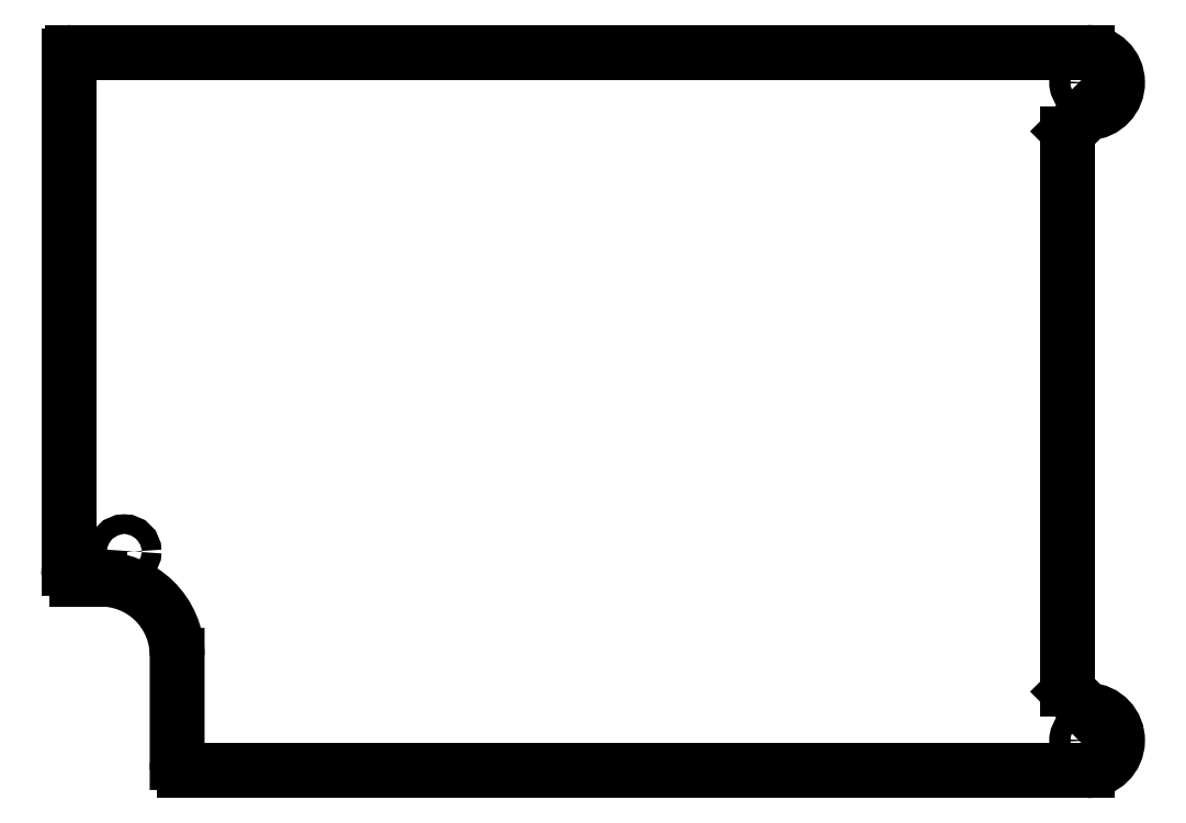
<metadata>
{"format":"dxf","ext":"dxf","renderer":"ezdxf+matplotlib","layout":"modelspace","background":"white","min_lineweight":24,"dpi":150}
</metadata>
<code>
0
SECTION
2
ENTITIES
0
CIRCLE
8
0
10
169.3
20
-6.226
30
0
40
1.75
0
ARC
8
0
10
169.3
20
-6.226
30
0
40
4.953
50
272.2
51
90
0
ARC
8
0
10
169.3
20
-114
30
0
40
4.953
50
270
51
87.78
0
ARC
8
0
10
21.44
20
-117.7
30
0
40
1.26
50
177
51
267
0
ARC
8
0
10
4.005
20
-86.01
30
0
40
1.562
50
173.3
51
263.3
0
ARC
8
0
10
7.691
20
-100
30
0
40
12.49
50
0
51
91.18
0
CIRCLE
8
0
10
169.3
20
-114
30
0
40
1.75
0
LINE
8
0
10
2.453
20
-1.773
30
0
11
2.453
21
-85.83
31
0
0
LINE
8
0
10
3.821
20
-87.56
30
0
11
7.435
21
-87.56
31
0
0
LINE
8
0
10
20.18
20
-100
30
0
11
20.18
21
-117.6
31
0
0
LINE
8
0
10
166.1
20
-118.9
30
0
11
169.3
21
-118.9
31
0
0
CIRCLE
8
0
10
11.52
20
-83.04
30
0
40
1.6
0
LINE
8
0
10
166.1
20
-105.7
30
0
11
166.1
21
-14.56
31
0
0
LINE
8
0
10
21.37
20
-118.9
30
0
11
166.1
21
-118.9
31
0
0
LINE
8
0
10
2.953
20
-1.273
30
0
11
169.3
21
-1.273
31
0
0
LINE
8
0
10
169.2
20
-11.32
30
0
11
166.3
21
-14.21
31
0
0
LINE
8
0
10
169.2
20
-108.9
30
0
11
166.3
21
-106
31
0
0
ARC
8
0
10
169.5
20
-11.67
30
0
40
0.5
50
92.22
51
135
0
ARC
8
0
10
166.6
20
-14.56
30
0
40
0.5
50
135
51
180
0
ARC
8
0
10
169.5
20
-108.5
30
0
40
0.5
50
225
51
267.8
0
ARC
8
0
10
166.6
20
-105.7
30
0
40
0.5
50
180
51
225
0
ARC
8
0
10
2.953
20
-1.773
30
0
40
0.5
50
90
51
180
0
ENDSEC
0
EOF

</code>
